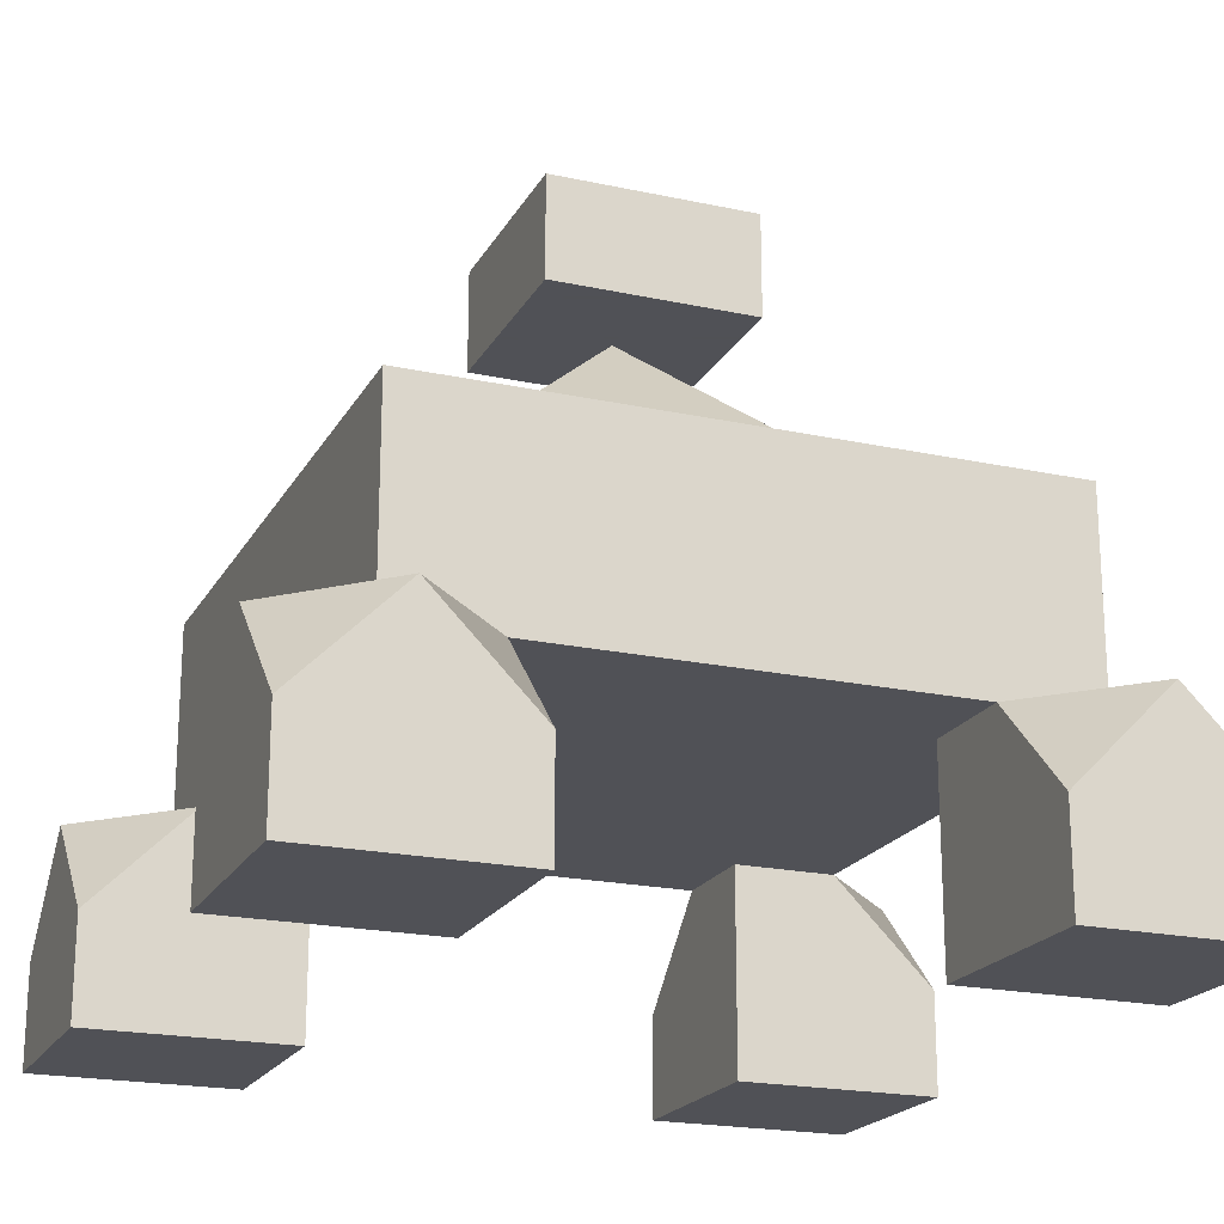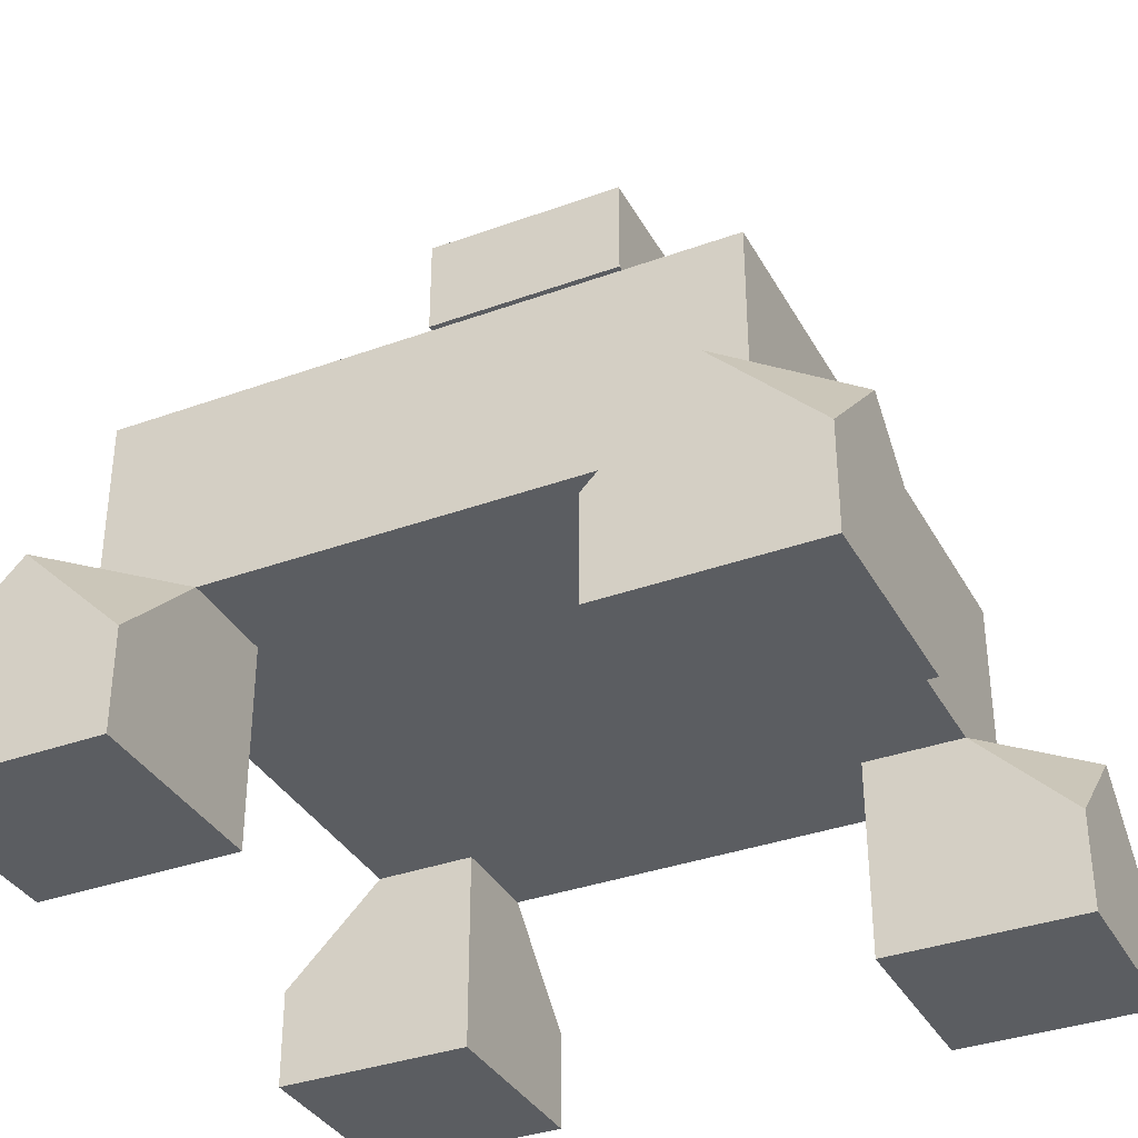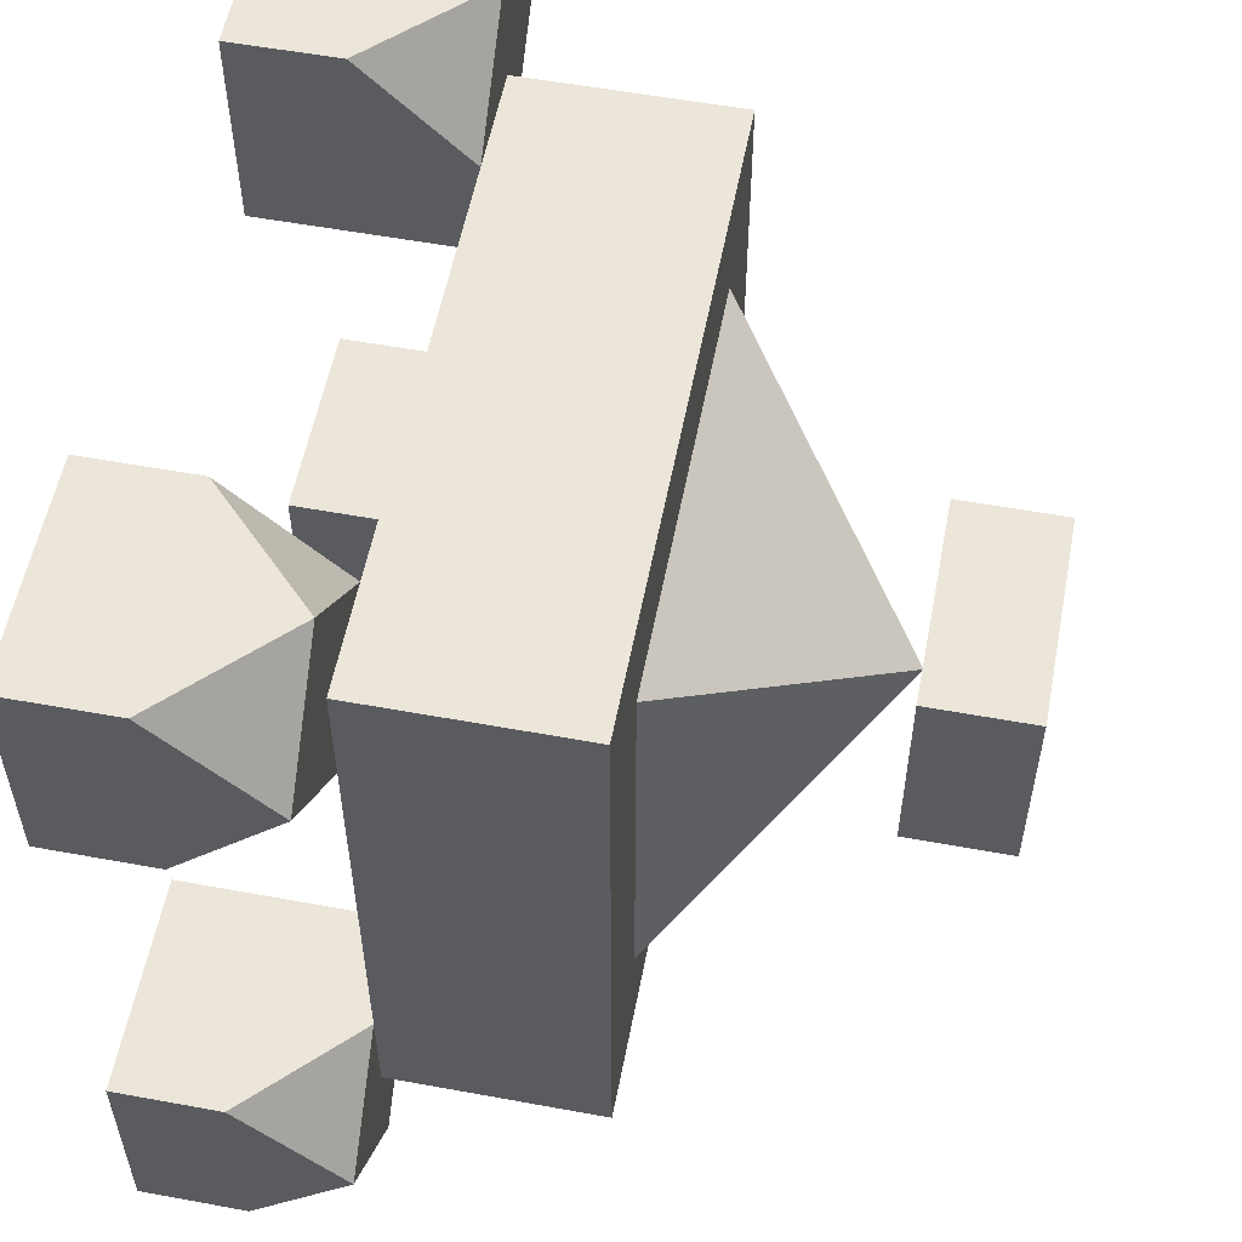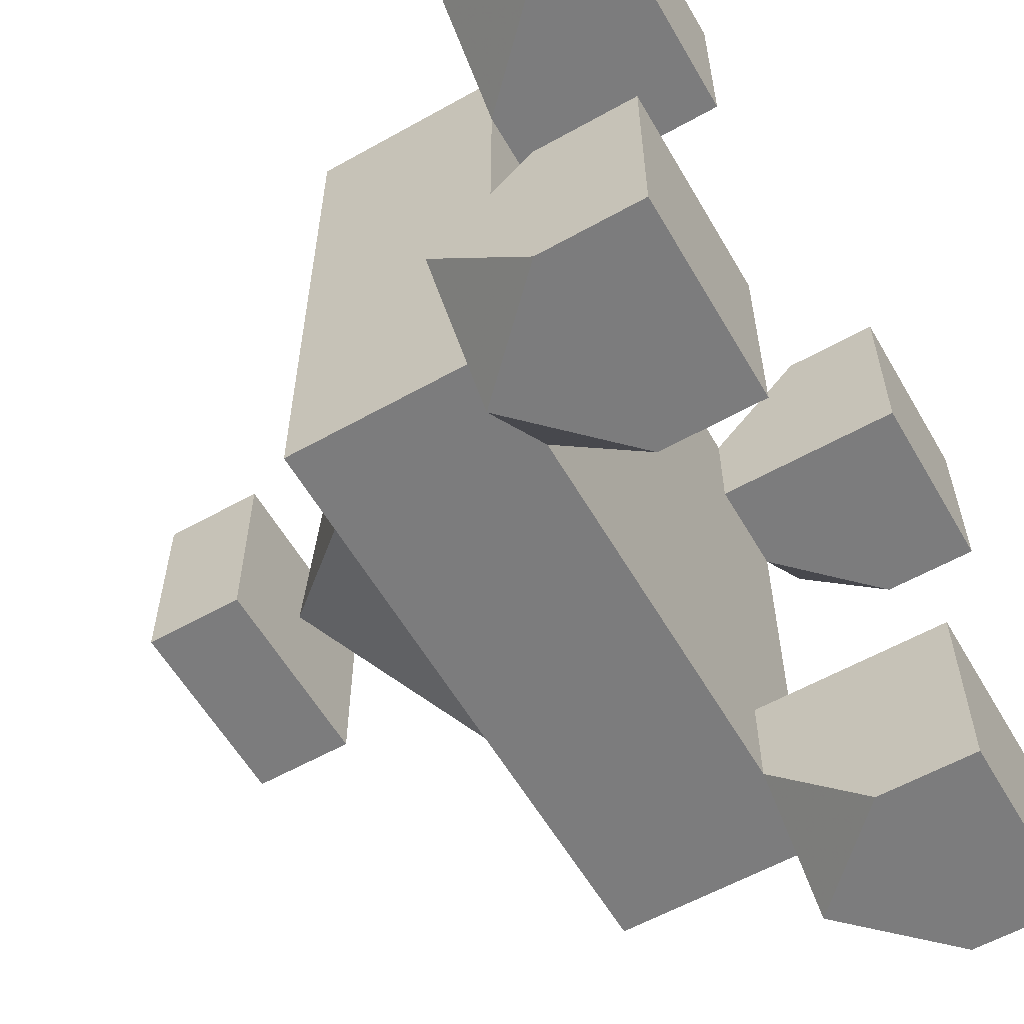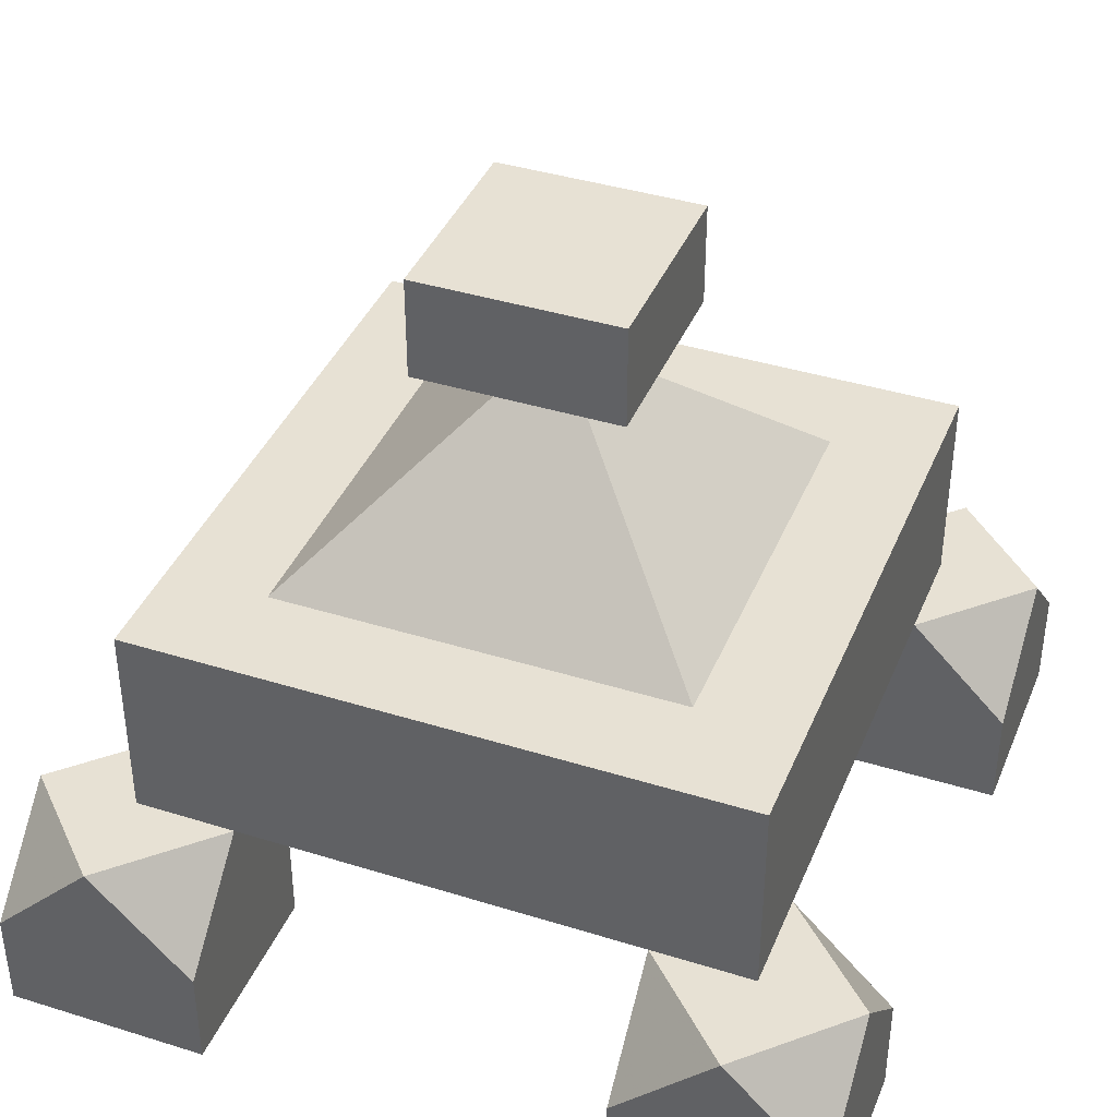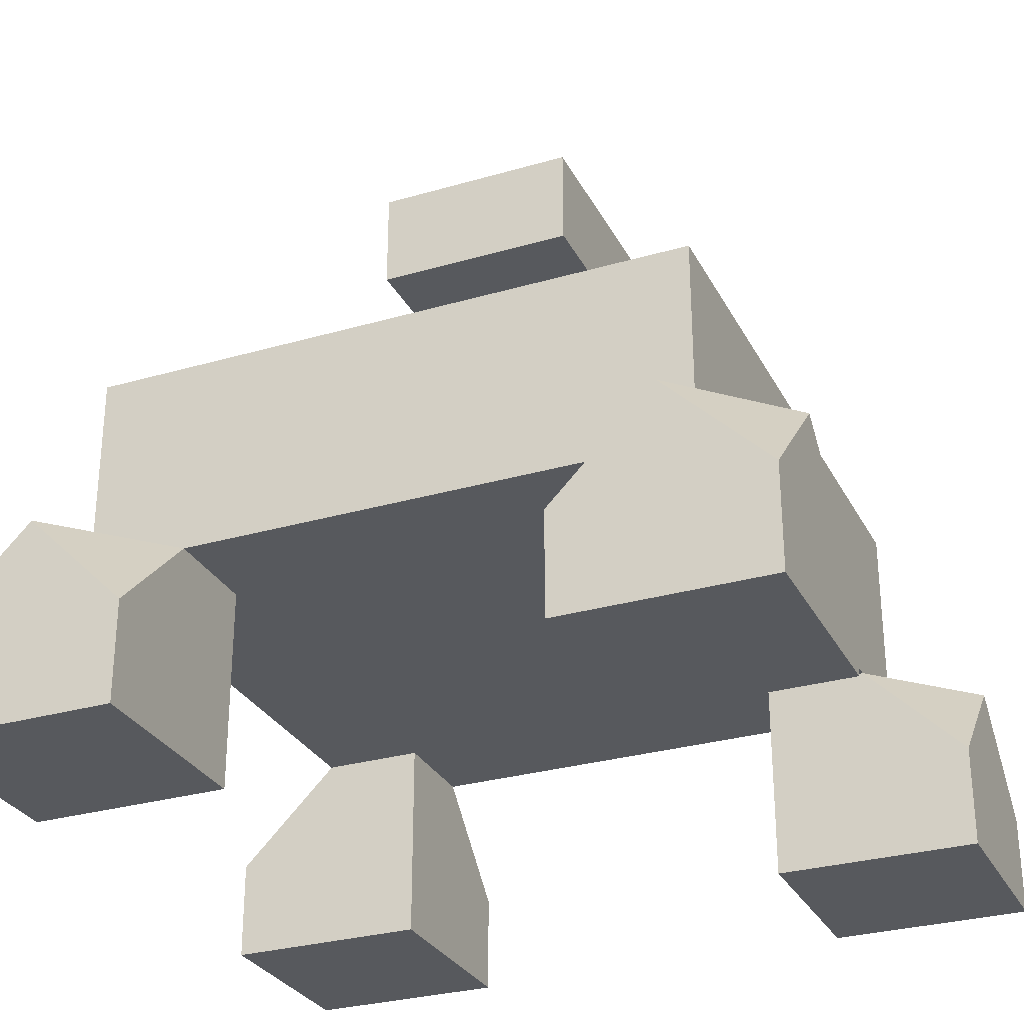
<metadata>
{"format":"obj","ext":"obj","renderer":"f3d","projection":"perspective","resolution":1024,"background":"white","views":[{"elev":-20.3,"azim":158.4,"up":"+Y"},{"elev":-35.5,"azim":115.6,"up":"+Y"},{"elev":56.1,"azim":100.9,"up":"+Z"},{"elev":-58.8,"azim":-60.0,"up":"+Z"},{"elev":39.6,"azim":111.2,"up":"+Y"},{"elev":-29.5,"azim":-156.8,"up":"+Y"}]}
</metadata>
<code>
v 32 0 -32
v 24 8 -32
v 24 0 -32
v 32 8 -32
v 32 8 -24
v 32 0 -24
v 24 0 -24
v 32 0 -16
v 24 8 -16
v 32 8 -16
v 24 0 -16
v 16 8 -32
v 16 0 -32
v 16 0 -24
v 16 8 -16
v 16 0 -16
v 24 16 -32
v 32 16 -24
v 24 16 -16
v 16 16 -16
v 24 16 -24
v 16 24 -24
v 16 16 -24
v 24 24 -24
v 24 24 -16
v 16 32 -24
v 24 32 -24
v 24 32 -16
v 24 24 -8
v 24 16 -8
v 16 16 -8
v 24 24 0
v 24 16 0
v 16 16 0
v 24 32 -8
v 24 32 0
v 32 0 16
v 24 8 16
v 24 0 16
v 32 8 16
v 32 8 24
v 32 0 24
v 24 0 24
v 32 0 32
v 24 8 32
v 32 8 32
v 24 0 32
v 16 8 16
v 16 0 16
v 16 0 24
v 16 8 32
v 16 0 32
v 24 16 16
v 32 16 24
v 24 16 32
v 28 16 28
v 16 16 16
v 24 24 8
v 24 16 8
v 16 16 8
v 24 24 16
v 24 32 8
v 24 32 16
v 24 16 24
v 16 24 24
v 24 24 24
v 16 16 24
v 16 32 24
v 24 32 24
v 8 24 -24
v 8 16 -24
v 8 16 -16
v 0 24 -24
v 0 16 -24
v 0 16 -16
v 8 32 -24
v 0 32 -24
v 8 16 -8
v 8 16 0
v 0 16 -8
v 0 16 0
v -8 24 -24
v -8 16 -24
v -8 16 -16
v -16 24 -24
v -16 16 -24
v -16 16 -16
v -8 32 -24
v -16 32 -24
v -8 16 -8
v -8 16 0
v -16 16 -8
v -16 16 0
v 8 16 8
v 8 16 16
v 0 16 8
v 0 16 16
v 8 24 24
v 8 16 24
v 0 24 24
v 0 16 24
v 8 32 24
v 0 32 24
v -8 16 8
v -8 16 16
v -16 16 8
v -16 16 16
v -8 24 24
v -8 16 24
v -16 24 24
v -16 16 24
v -8 32 24
v -16 32 24
v -16 0 -32
v -24 8 -32
v -24 0 -32
v -16 8 -32
v -16 8 -24
v -16 0 -24
v -24 0 -24
v -16 0 -16
v -24 8 -16
v -16 8 -16
v -24 0 -16
v -32 8 -32
v -32 0 -32
v -32 0 -24
v -32 8 -16
v -32 0 -16
v -24 16 -32
v -24 16 -16
v -32 16 -24
v -28 16 -28
v -24 24 -24
v -24 16 -24
v -24 32 -24
v -24 16 -8
v -24 16 0
v -16 0 16
v -24 8 16
v -24 0 16
v -16 8 16
v -16 8 24
v -16 0 24
v -24 0 24
v -16 0 32
v -24 8 32
v -16 8 32
v -24 0 32
v -32 8 16
v -32 0 16
v -32 0 24
v -32 8 32
v -32 0 32
v -24 16 16
v -24 16 32
v -24 16 8
v -24 24 24
v -24 16 24
v -24 32 24
v 8 48 -8
v 0 56 -8
v 0 48 -8
v 8 56 -8
v 8 56 0
v 8 48 0
v 0 48 0
v -8 56 -8
v -8 48 -8
v -8 48 0
v 8 48 8
v 0 56 8
v 8 56 8
v 0 48 8
v -8 56 8
v -8 48 8
v 16 8 -24
v 28 16 -28
v 16 32 -16
v 16 32 -8
v 16 32 0
v 16 8 24
v 16 32 8
v 16 32 16
v 8 32 -16
v 0 32 -16
v -8 32 -16
v -16 32 -16
v 8 32 16
v 0 32 16
v -8 32 16
v -16 32 16
v -32 8 -24
v -24 24 -16
v -24 32 -16
v -24 24 -8
v -24 24 0
v -24 32 -8
v -16 32 -8
v -24 32 0
v -16 32 0
v -32 8 24
v -32 16 24
v -28 16 28
v -24 24 8
v -24 24 16
v -24 32 8
v -16 32 8
v -24 32 16
v 0 56 0
v -8 56 0
g slot1
f 3 2 1
f 4 1 2
f 4 5 1
f 6 1 5
f 3 1 7
f 6 7 1
f 10 9 8
f 11 8 9
f 5 10 6
f 8 6 10
f 7 6 11
f 8 11 6
f 13 12 3
f 2 3 12
f 13 3 14
f 7 14 3
f 9 15 11
f 16 11 15
f 14 7 16
f 11 16 7
f 2 17 4
f 5 4 18
f 9 10 19
f 5 18 10
f 2 12 17
f 19 20 9
f 15 9 20
f 23 22 21
f 24 21 22
f 24 25 21
f 19 21 25
f 22 26 24
f 27 24 26
f 27 28 24
f 25 24 28
f 25 29 19
f 30 19 29
f 20 19 31
f 30 31 19
f 29 32 30
f 33 30 32
f 31 30 34
f 33 34 30
f 28 35 25
f 29 25 35
f 35 36 29
f 32 29 36
f 39 38 37
f 40 37 38
f 40 41 37
f 42 37 41
f 39 37 43
f 42 43 37
f 46 45 44
f 47 44 45
f 41 46 42
f 44 42 46
f 43 42 47
f 44 47 42
f 49 48 39
f 38 39 48
f 49 39 50
f 43 50 39
f 45 51 47
f 52 47 51
f 50 43 52
f 47 52 43
f 38 53 40
f 41 40 54
f 45 46 55
f 41 54 46
f 56 54 55
f 48 57 38
f 53 38 57
f 45 55 51
f 32 58 33
f 59 33 58
f 34 33 60
f 59 60 33
f 58 61 59
f 53 59 61
f 60 59 57
f 53 57 59
f 36 62 32
f 58 32 62
f 62 63 58
f 61 58 63
f 66 65 64
f 67 64 65
f 61 66 53
f 64 53 66
f 69 68 66
f 65 66 68
f 63 69 61
f 66 61 69
f 71 70 23
f 22 23 70
f 71 23 72
f 20 72 23
f 74 73 71
f 70 71 73
f 74 71 75
f 72 75 71
f 70 76 22
f 26 22 76
f 73 77 70
f 76 70 77
f 72 20 78
f 31 78 20
f 78 31 79
f 34 79 31
f 75 72 80
f 78 80 72
f 80 78 81
f 79 81 78
f 83 82 74
f 73 74 82
f 83 74 84
f 75 84 74
f 86 85 83
f 82 83 85
f 86 83 87
f 84 87 83
f 82 88 73
f 77 73 88
f 85 89 82
f 88 82 89
f 84 75 90
f 80 90 75
f 90 80 91
f 81 91 80
f 87 84 92
f 90 92 84
f 92 90 93
f 91 93 90
f 79 34 94
f 60 94 34
f 94 60 95
f 57 95 60
f 81 79 96
f 94 96 79
f 96 94 97
f 95 97 94
f 65 98 67
f 99 67 98
f 95 57 99
f 67 99 57
f 98 100 99
f 101 99 100
f 97 95 101
f 99 101 95
f 68 102 65
f 98 65 102
f 102 103 98
f 100 98 103
f 91 81 104
f 96 104 81
f 104 96 105
f 97 105 96
f 93 91 106
f 104 106 91
f 106 104 107
f 105 107 104
f 100 108 101
f 109 101 108
f 105 97 109
f 101 109 97
f 108 110 109
f 111 109 110
f 107 105 111
f 109 111 105
f 103 112 100
f 108 100 112
f 112 113 108
f 110 108 113
f 116 115 114
f 117 114 115
f 117 118 114
f 119 114 118
f 116 114 120
f 119 120 114
f 123 122 121
f 124 121 122
f 118 123 119
f 121 119 123
f 120 119 124
f 121 124 119
f 126 125 116
f 115 116 125
f 126 116 127
f 120 127 116
f 122 128 124
f 129 124 128
f 127 120 129
f 124 129 120
f 115 130 117
f 118 117 86
f 87 131 123
f 122 123 131
f 86 87 118
f 123 118 87
f 115 125 130
f 133 132 130
f 128 122 131
f 135 134 86
f 85 86 134
f 134 136 85
f 89 85 136
f 131 87 137
f 92 137 87
f 137 92 138
f 93 138 92
f 141 140 139
f 142 139 140
f 142 143 139
f 144 139 143
f 141 139 145
f 144 145 139
f 148 147 146
f 149 146 147
f 143 148 144
f 146 144 148
f 145 144 149
f 146 149 144
f 151 150 141
f 140 141 150
f 151 141 152
f 145 152 141
f 147 153 149
f 154 149 153
f 152 145 154
f 149 154 145
f 140 155 142
f 107 142 155
f 107 111 142
f 143 142 111
f 147 148 156
f 148 143 111
f 150 155 140
f 147 156 153
f 138 93 157
f 106 157 93
f 157 106 155
f 107 155 106
f 110 158 111
f 159 111 158
f 113 160 110
f 158 110 160
f 163 162 161
f 164 161 162
f 164 165 161
f 166 161 165
f 163 161 167
f 166 167 161
f 169 168 163
f 162 163 168
f 169 163 170
f 167 170 163
f 173 172 171
f 174 171 172
f 165 173 166
f 171 166 173
f 167 166 174
f 171 174 166
f 172 175 174
f 176 174 175
f 170 167 176
f 174 176 167
f 12 13 177
f 14 177 13
f 177 14 15
f 16 15 14
f 178 4 17
f 178 18 4
f 18 178 21
f 17 21 178
f 19 10 18
f 21 19 18
f 23 17 12
f 177 23 12
f 21 17 23
f 23 177 20
f 15 20 177
f 28 27 179
f 26 179 27
f 35 28 180
f 179 180 28
f 36 35 181
f 180 181 35
f 48 49 182
f 50 182 49
f 182 50 51
f 52 51 50
f 53 54 40
f 54 53 64
f 56 55 46
f 56 46 54
f 64 55 54
f 57 48 67
f 182 67 48
f 67 51 55
f 51 67 182
f 55 64 67
f 62 36 183
f 181 183 36
f 63 62 184
f 183 184 62
f 69 63 68
f 184 68 63
f 179 26 185
f 76 185 26
f 185 76 186
f 77 186 76
f 186 77 187
f 88 187 77
f 187 88 188
f 89 188 88
f 68 184 102
f 189 102 184
f 102 189 103
f 190 103 189
f 103 190 112
f 191 112 190
f 112 191 113
f 192 113 191
f 125 126 193
f 127 193 126
f 193 127 128
f 129 128 127
f 86 117 130
f 130 135 86
f 133 130 125
f 133 125 132
f 193 132 125
f 135 130 132
f 131 132 128
f 193 128 132
f 132 131 135
f 134 135 194
f 131 194 135
f 136 134 195
f 194 195 134
f 188 89 195
f 136 195 89
f 194 131 196
f 137 196 131
f 196 137 197
f 138 197 137
f 195 194 198
f 196 198 194
f 199 188 198
f 195 198 188
f 198 196 200
f 197 200 196
f 201 199 200
f 198 200 199
f 150 151 202
f 152 202 151
f 202 152 153
f 154 153 152
f 111 156 148
f 159 156 111
f 155 150 203
f 202 203 150
f 159 155 203
f 204 153 156
f 204 203 153
f 202 153 203
f 156 159 204
f 203 204 159
f 197 138 205
f 157 205 138
f 205 157 206
f 155 206 157
f 200 197 207
f 205 207 197
f 208 201 207
f 200 207 201
f 207 205 209
f 206 209 205
f 192 208 209
f 207 209 208
f 206 155 158
f 159 158 155
f 209 206 160
f 158 160 206
f 113 192 160
f 209 160 192
f 186 167 179
f 181 179 167
f 188 167 186
f 201 167 188
f 165 164 210
f 162 210 164
f 168 169 211
f 170 211 169
f 210 162 211
f 168 211 162
f 190 184 167
f 184 181 167
f 192 190 167
f 192 167 201
f 173 165 172
f 210 172 165
f 211 170 175
f 176 175 170
f 172 210 175
f 211 175 210

</code>
